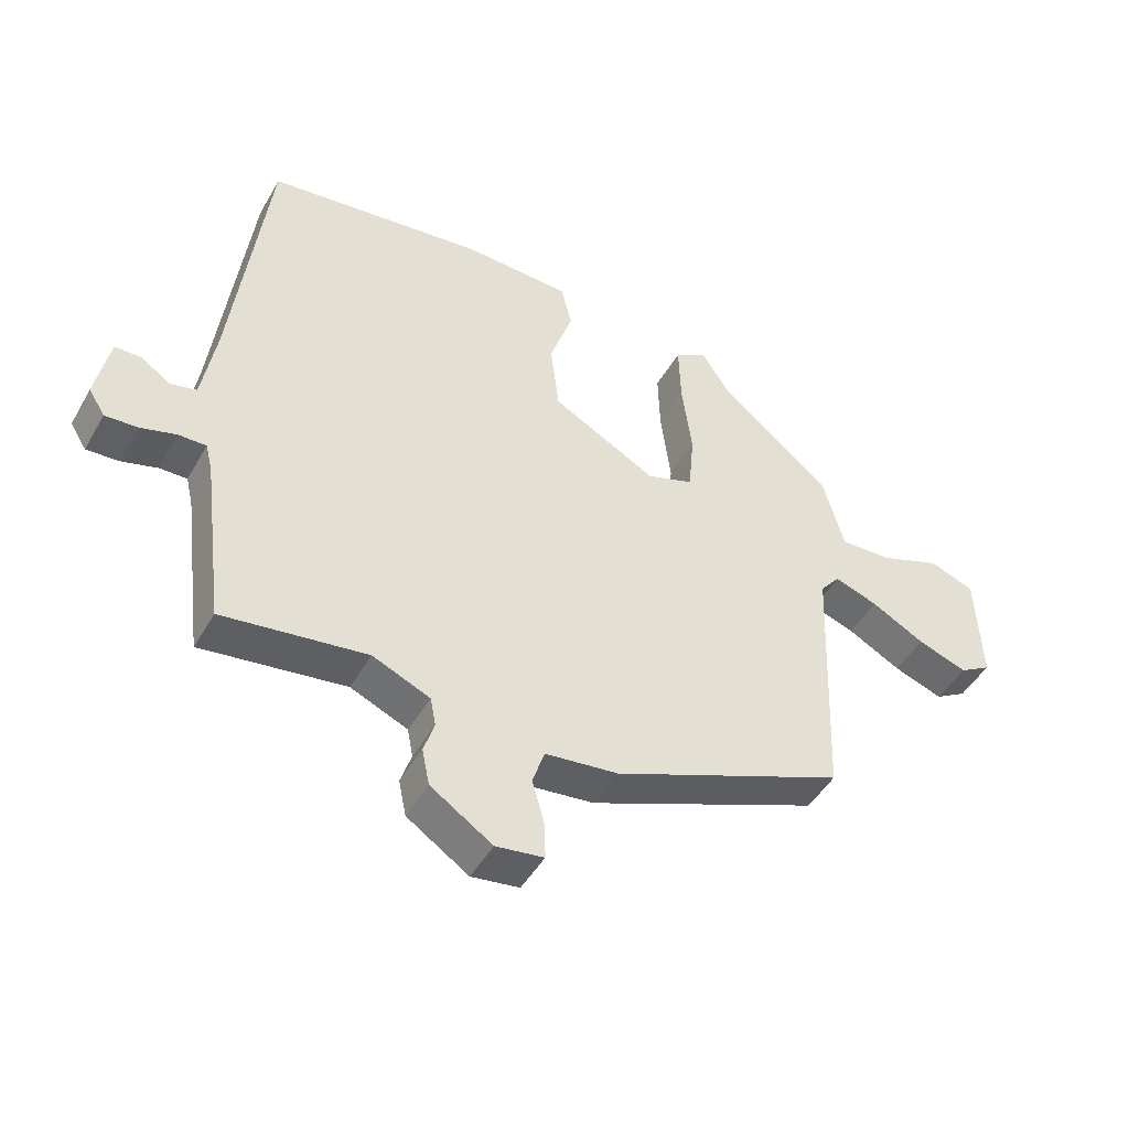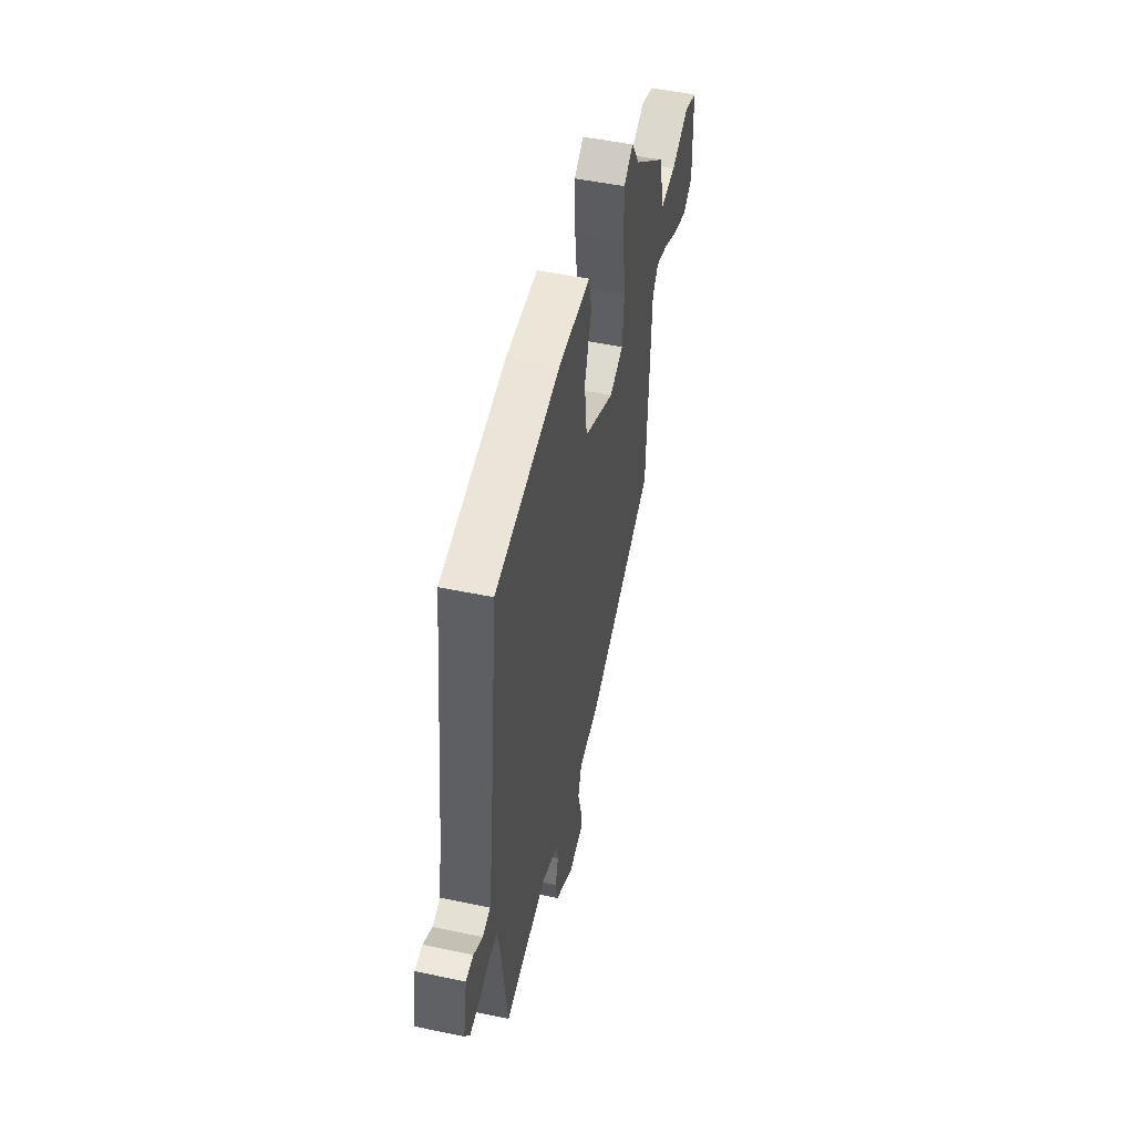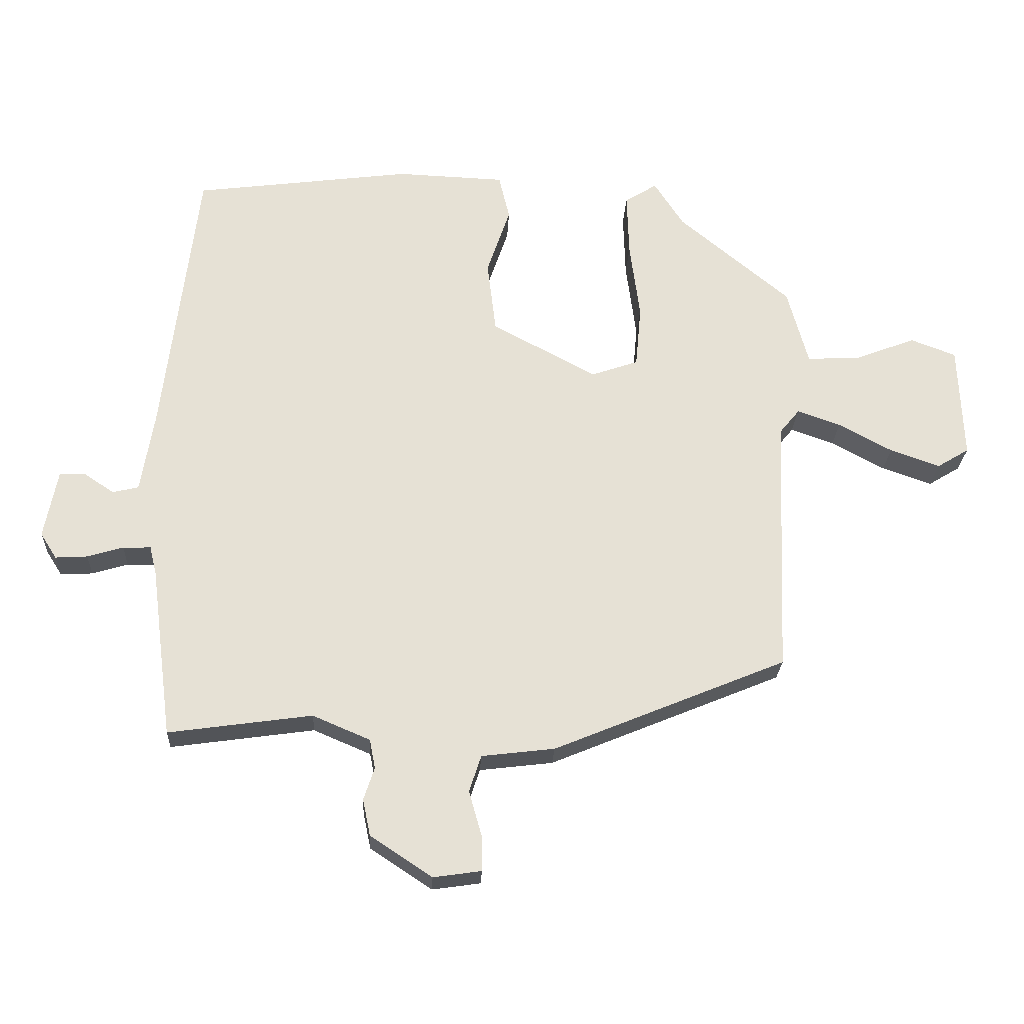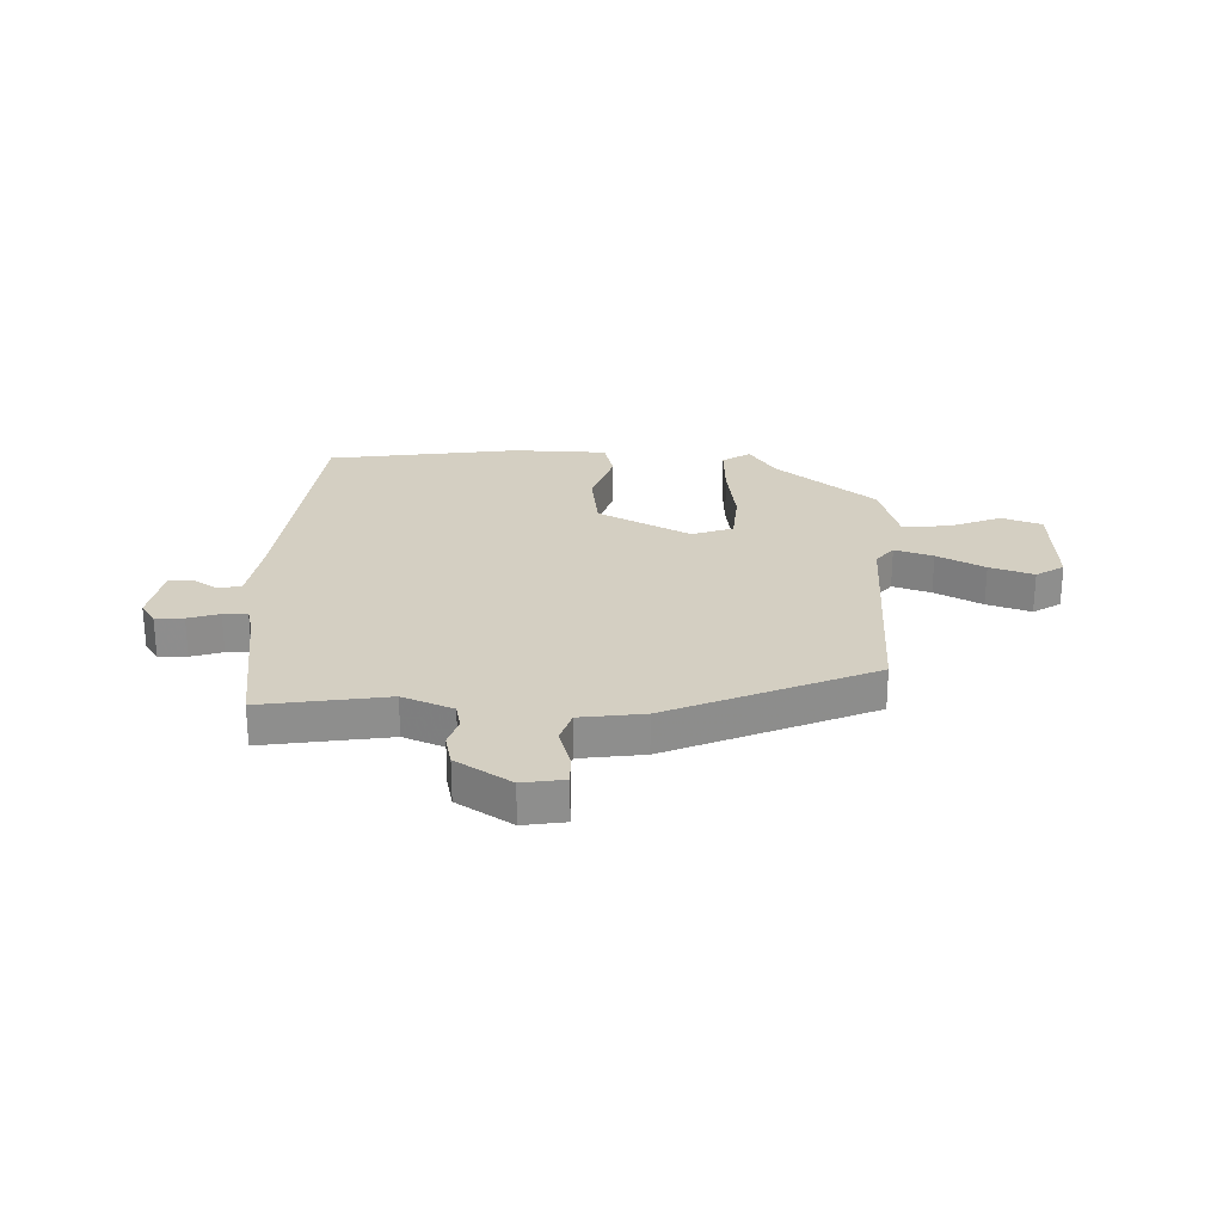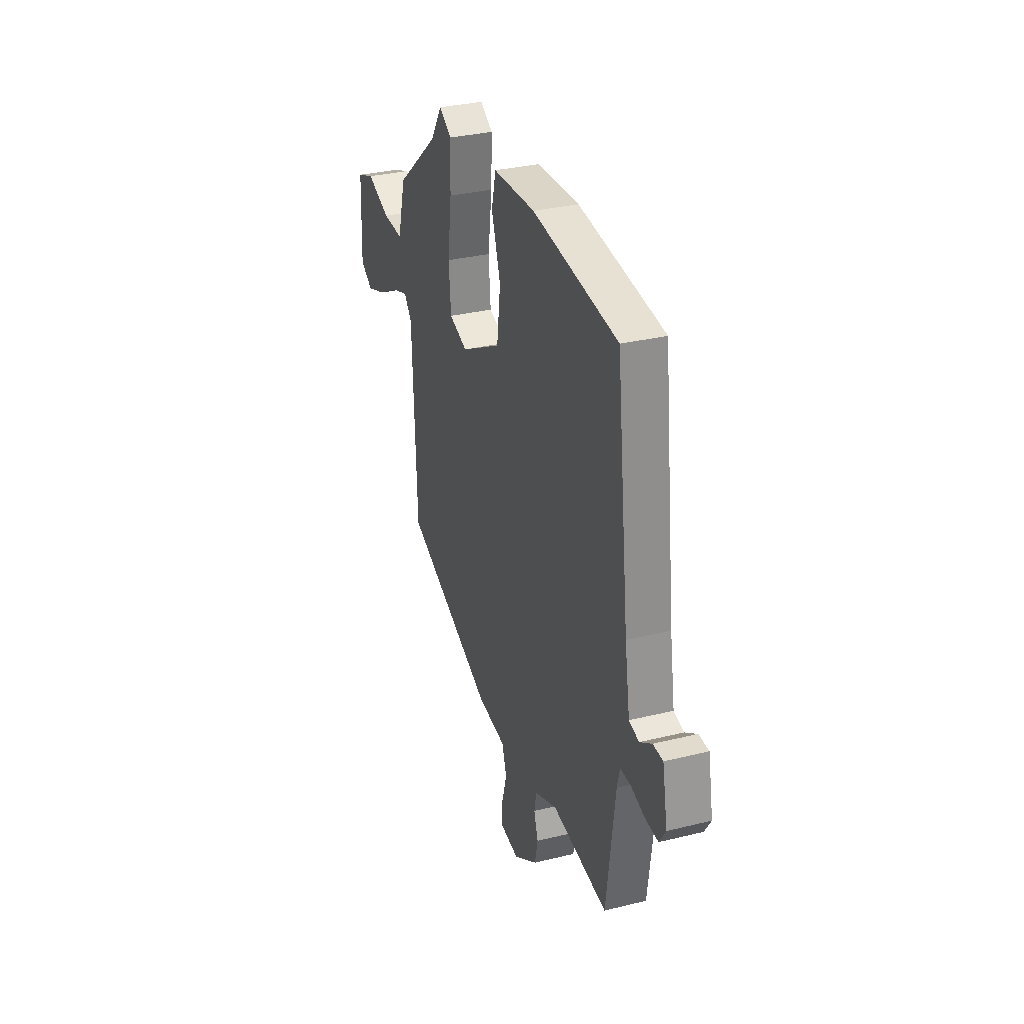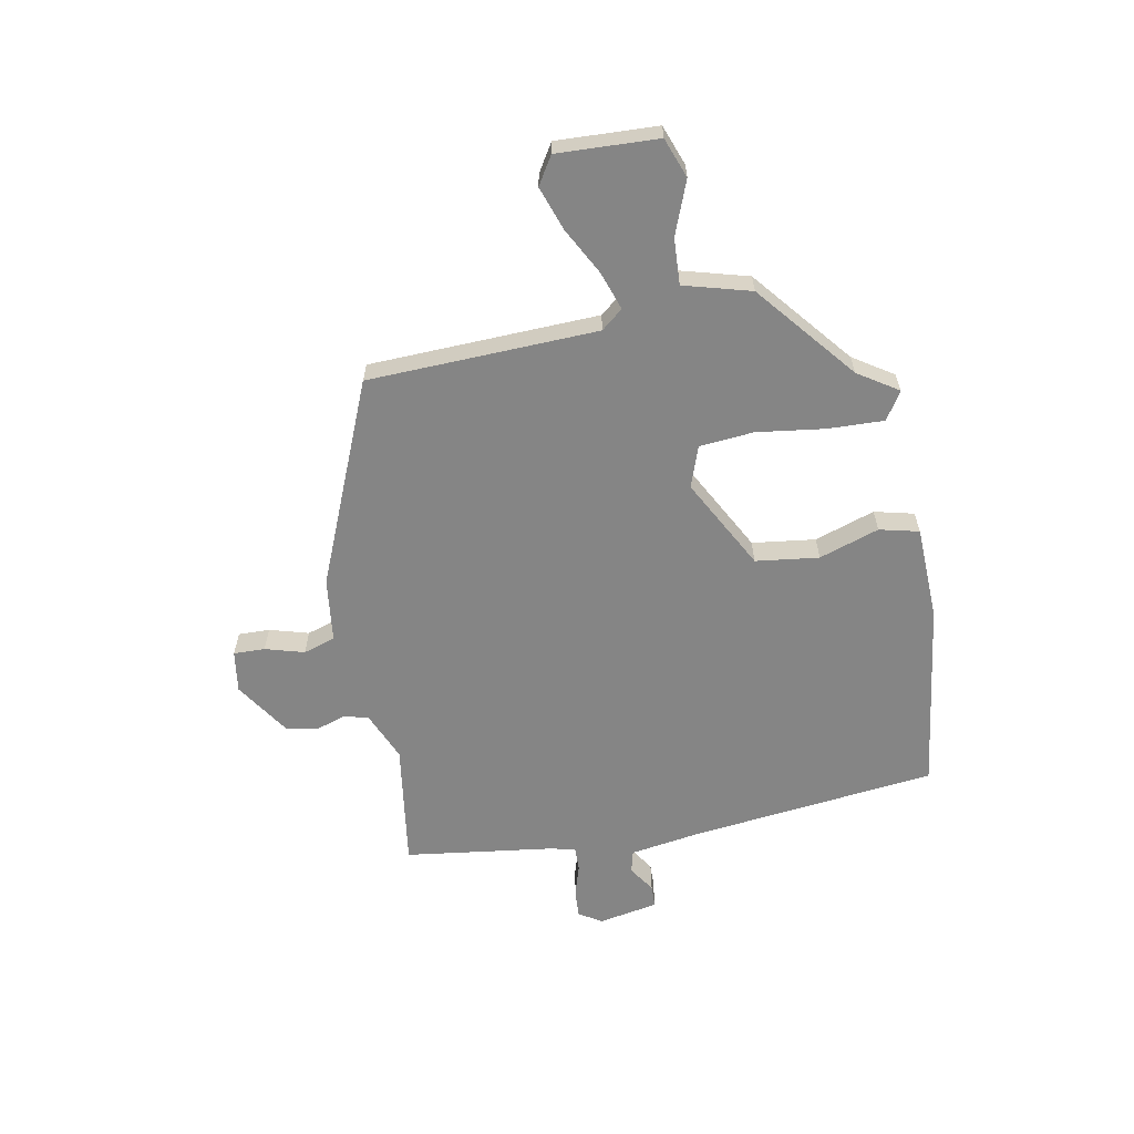
<metadata>
{"format":"obj","ext":"obj","renderer":"f3d","projection":"perspective","resolution":1024,"background":"white","views":[{"elev":-47.1,"azim":151.4,"up":"+Z"},{"elev":50.4,"azim":102.9,"up":"+Z"},{"elev":-24.7,"azim":177.3,"up":"+Z"},{"elev":25.6,"azim":-179.0,"up":"+Y"},{"elev":31.9,"azim":70.9,"up":"+Z"},{"elev":-61.7,"azim":-79.6,"up":"+Y"}]}
</metadata>
<code>
v -0.506 0.07 -0.366
v -0.523 0.07 0.051
v -0.555 0.07 0.09
v -0.624 0.07 0.066
v -0.709 0.07 0.02
v -0.788 0.07 -0.008
v -0.839 0.07 0.023
v -0.832 0.07 0.206
v -0.76 0.07 0.233
v -0.663 0.07 0.196
v -0.579 0.07 0.192
v -0.546 0.07 0.314
v -0.369 0.07 0.461
v -0.322 0.07 0.534
v -0.271 0.07 0.502
v -0.274 0.07 0.4
v -0.29 0.07 0.277
v -0.281 0.07 0.178
v -0.206 0.07 0.152
v -0.04 0.07 0.242
v -0.026 0.07 0.357
v -0.063 0.07 0.466
v -0.046 0.07 0.538
v 0.126 0.07 0.545
v 0.473 0.07 0.5
v 0.527 0.07 0.051
v 0.548 0.07 -0.077
v 0.589 0.07 -0.087
v 0.637 0.07 -0.055
v 0.678 0.07 -0.056
v 0.699 0.07 -0.165
v 0.673 0.07 -0.206
v 0.622 0.07 -0.203
v 0.565 0.07 -0.186
v 0.521 0.07 -0.185
v 0.51 0.07 -0.23
v 0.475 0.07 -0.502
v 0.247 0.07 -0.47
v 0.156 0.07 -0.509
v 0.147 0.07 -0.555
v 0.164 0.07 -0.607
v 0.152 0.07 -0.665
v 0.054 0.07 -0.73
v -0.022 0.07 -0.719
v -0.021 0.07 -0.662
v -0.001 0.07 -0.591
v -0.02 0.07 -0.533
v -0.136 0.07 -0.519
v -0.506 0 -0.366
v -0.523 0 0.051
v -0.555 0 0.09
v -0.624 0 0.066
v -0.709 0 0.02
v -0.788 0 -0.008
v -0.839 0 0.023
v -0.832 0 0.206
v -0.76 0 0.233
v -0.663 0 0.196
v -0.579 0 0.192
v -0.546 0 0.314
v -0.369 0 0.461
v -0.322 0 0.534
v -0.271 0 0.502
v -0.274 0 0.4
v -0.29 0 0.277
v -0.281 0 0.178
v -0.206 0 0.152
v -0.04 0 0.242
v -0.026 0 0.357
v -0.063 0 0.466
v -0.046 0 0.538
v 0.126 0 0.545
v 0.473 0 0.5
v 0.527 0 0.051
v 0.548 0 -0.077
v 0.589 0 -0.087
v 0.637 0 -0.055
v 0.678 0 -0.056
v 0.699 0 -0.165
v 0.673 0 -0.206
v 0.622 0 -0.203
v 0.565 0 -0.186
v 0.521 0 -0.185
v 0.51 0 -0.23
v 0.475 0 -0.502
v 0.247 0 -0.47
v 0.156 0 -0.509
v 0.147 0 -0.555
v 0.164 0 -0.607
v 0.152 0 -0.665
v 0.054 0 -0.73
v -0.022 0 -0.719
v -0.021 0 -0.662
v -0.001 0 -0.591
v -0.02 0 -0.533
v -0.136 0 -0.519
f 47 48 1 2
f 44 45 46
f 43 44 46
f 42 43 46
f 41 42 46
f 40 41 46
f 39 40 46 47
f 47 2 3
f 39 47 3
f 38 39 3
f 36 37 38 3
f 32 33 34
f 31 32 34
f 30 31 34
f 29 30 34
f 28 29 34
f 27 28 34 35
f 26 27 35
f 26 35 36
f 25 26 36
f 24 25 36
f 23 24 36
f 22 23 36
f 21 22 36
f 15 16 17
f 14 15 17
f 13 14 17
f 13 17 18
f 12 13 18
f 11 12 18
f 8 9 10
f 7 8 10
f 6 7 10
f 5 6 10
f 4 5 10
f 3 4 10 11
f 11 18 19
f 3 11 19
f 36 3 19
f 36 19 20
f 20 21 36
f 50 49 96 95
f 94 93 92
f 94 92 91
f 94 91 90
f 94 90 89
f 94 89 88
f 95 94 88 87
f 51 50 95
f 51 95 87
f 51 87 86
f 51 86 85 84
f 82 81 80
f 82 80 79
f 82 79 78
f 82 78 77
f 82 77 76
f 83 82 76 75
f 83 75 74
f 84 83 74
f 84 74 73
f 84 73 72
f 84 72 71
f 84 71 70
f 84 70 69
f 65 64 63
f 65 63 62
f 65 62 61
f 66 65 61
f 66 61 60
f 66 60 59
f 58 57 56
f 58 56 55
f 58 55 54
f 58 54 53
f 58 53 52
f 59 58 52 51
f 67 66 59
f 67 59 51
f 67 51 84
f 68 67 84
f 84 69 68
f 1 49 50 2
f 2 50 51 3
f 3 51 52 4
f 4 52 53 5
f 5 53 54 6
f 6 54 55 7
f 7 55 56 8
f 8 56 57 9
f 9 57 58 10
f 10 58 59 11
f 11 59 60 12
f 12 60 61 13
f 13 61 62 14
f 14 62 63 15
f 15 63 64 16
f 16 64 65 17
f 17 65 66 18
f 18 66 67 19
f 19 67 68 20
f 20 68 69 21
f 21 69 70 22
f 22 70 71 23
f 23 71 72 24
f 24 72 73 25
f 25 73 74 26
f 26 74 75 27
f 27 75 76 28
f 28 76 77 29
f 29 77 78 30
f 30 78 79 31
f 31 79 80 32
f 32 80 81 33
f 33 81 82 34
f 34 82 83 35
f 35 83 84 36
f 36 84 85 37
f 37 85 86 38
f 38 86 87 39
f 39 87 88 40
f 40 88 89 41
f 41 89 90 42
f 42 90 91 43
f 43 91 92 44
f 44 92 93 45
f 45 93 94 46
f 46 94 95 47
f 47 95 96 48
f 48 96 49 1

</code>
